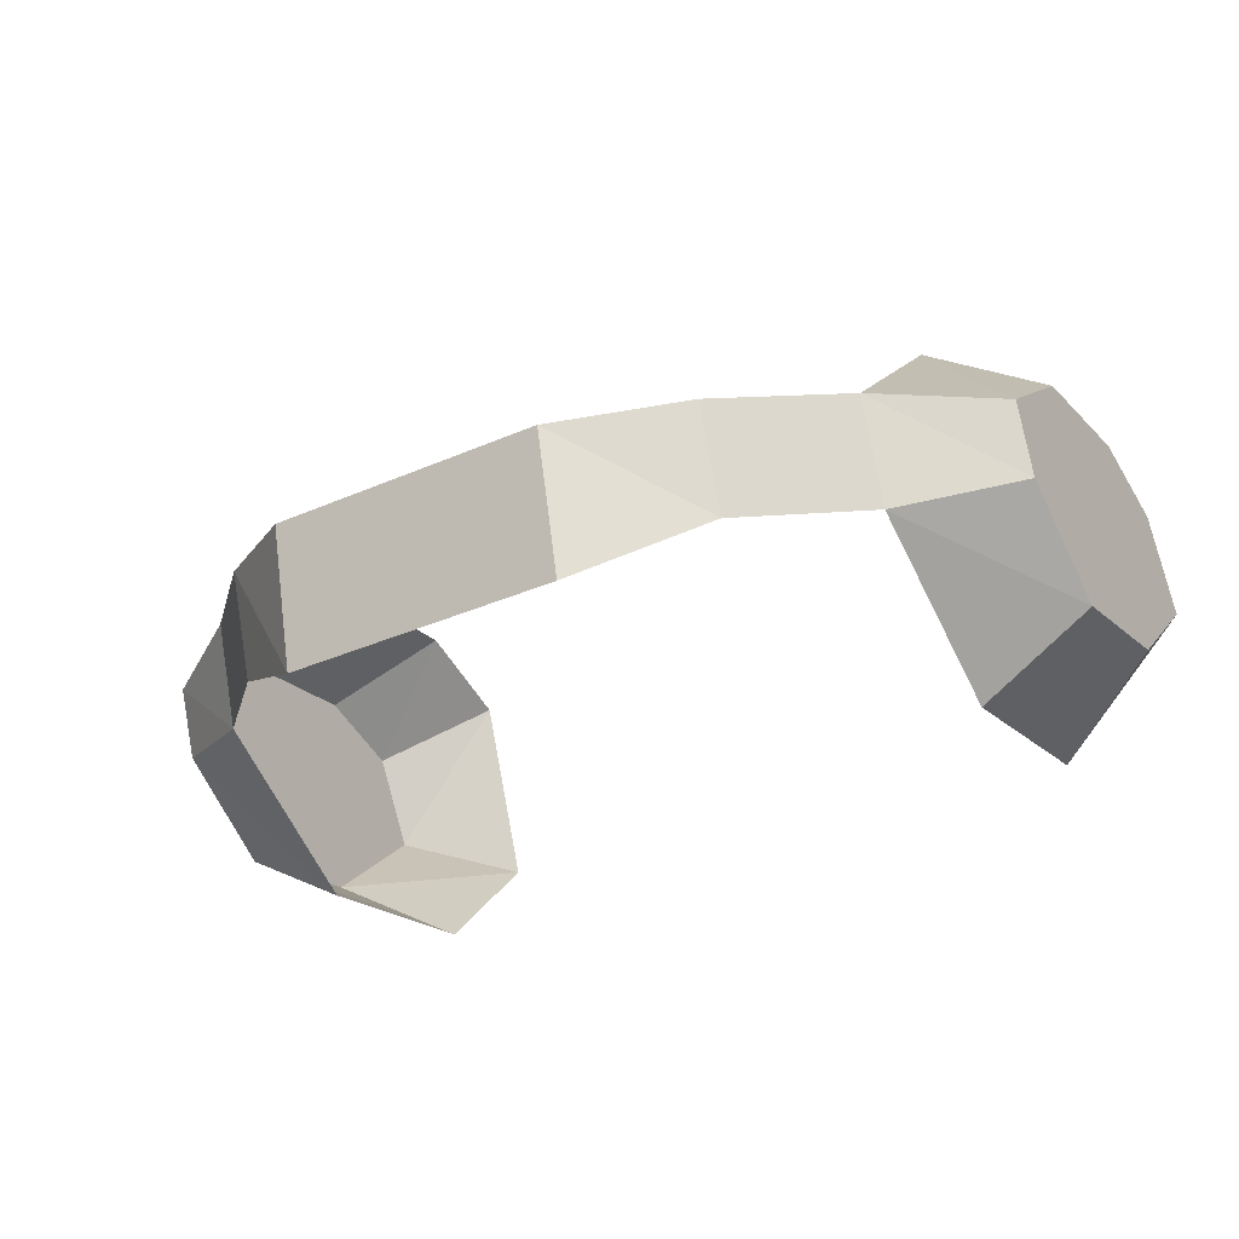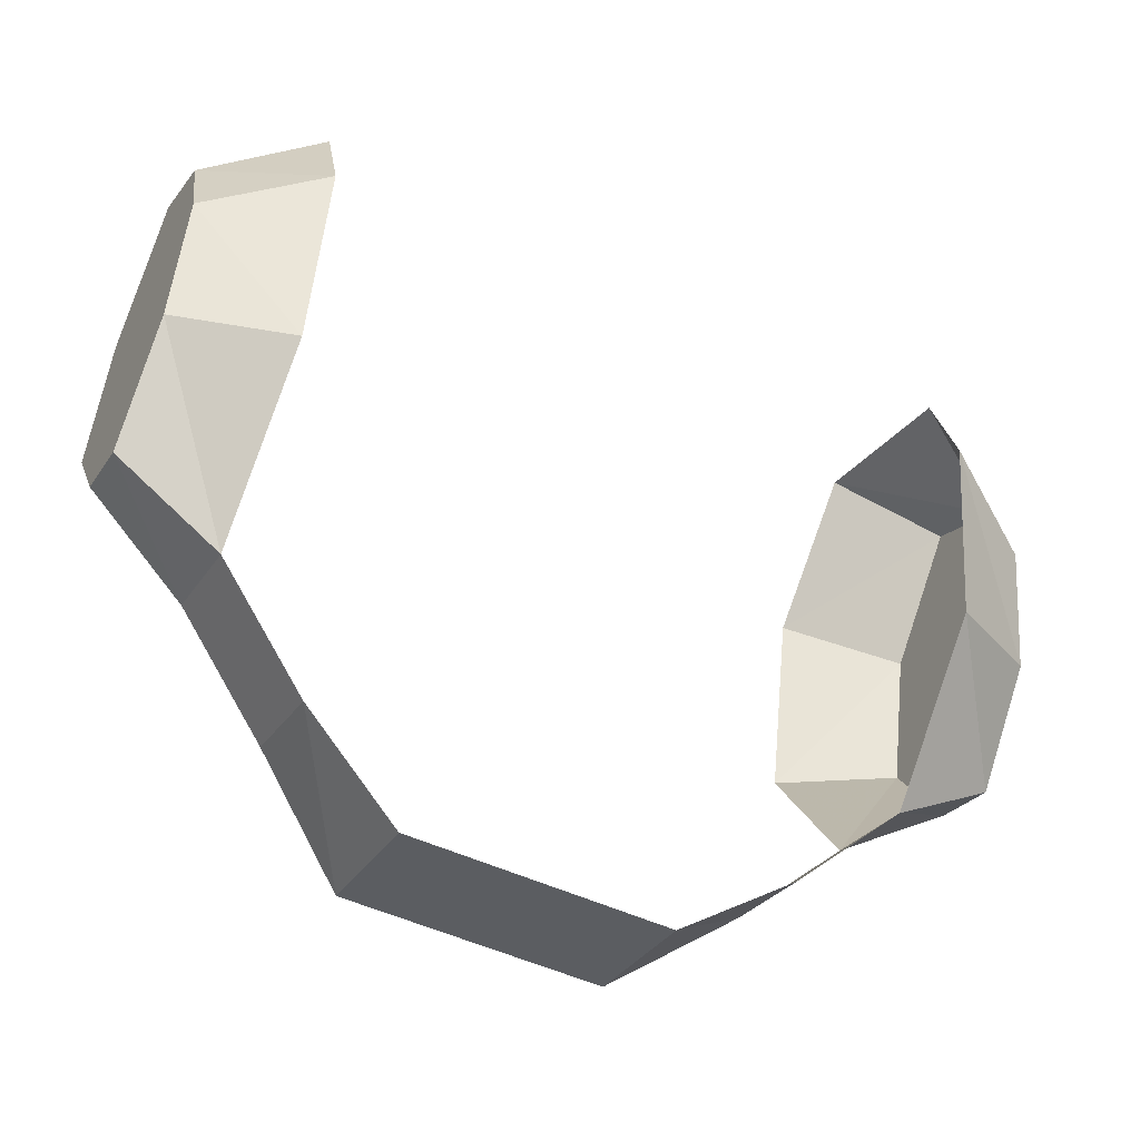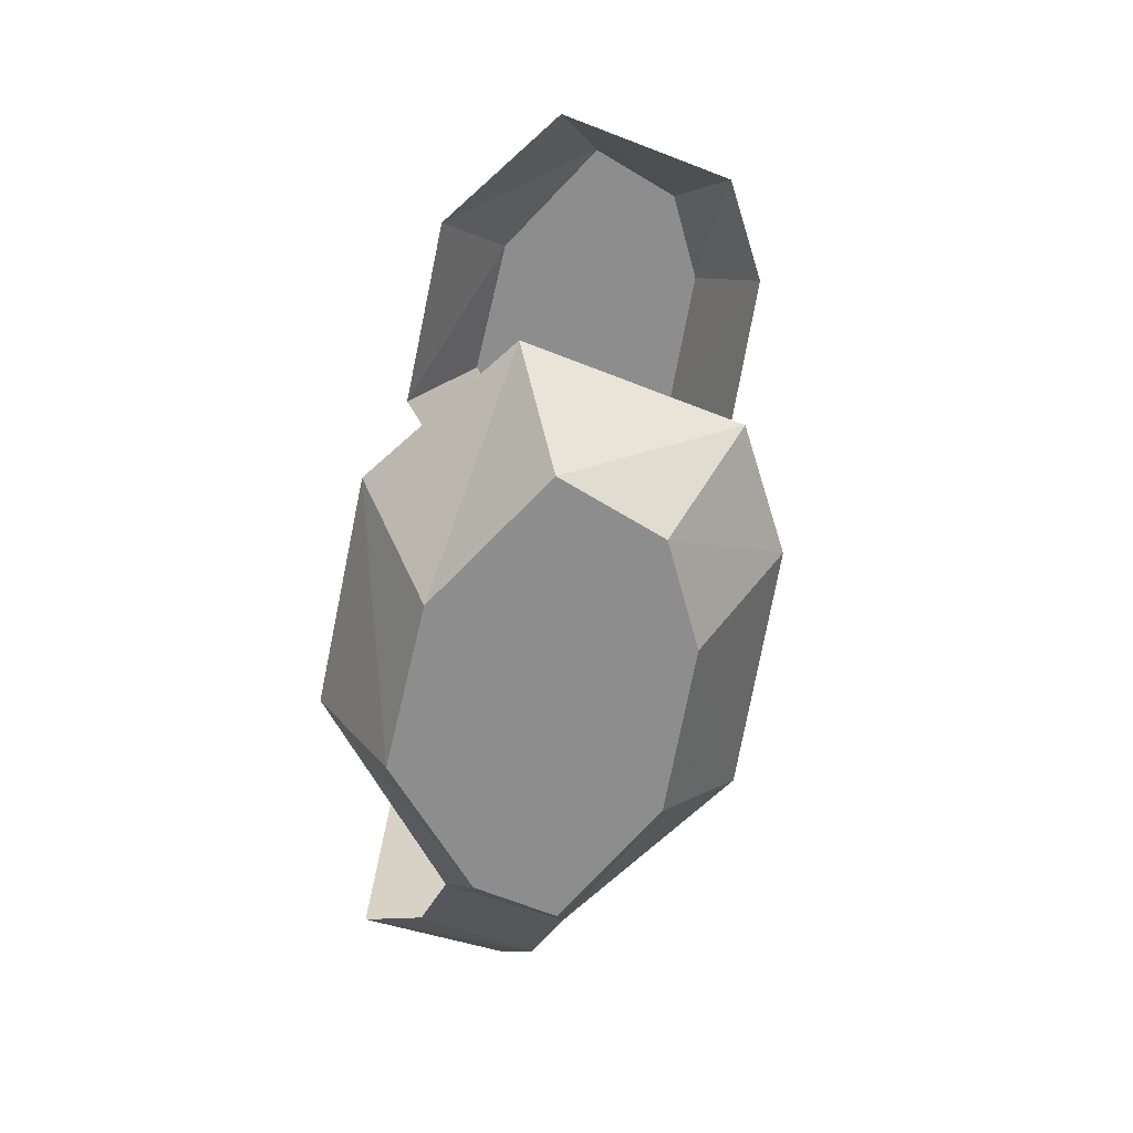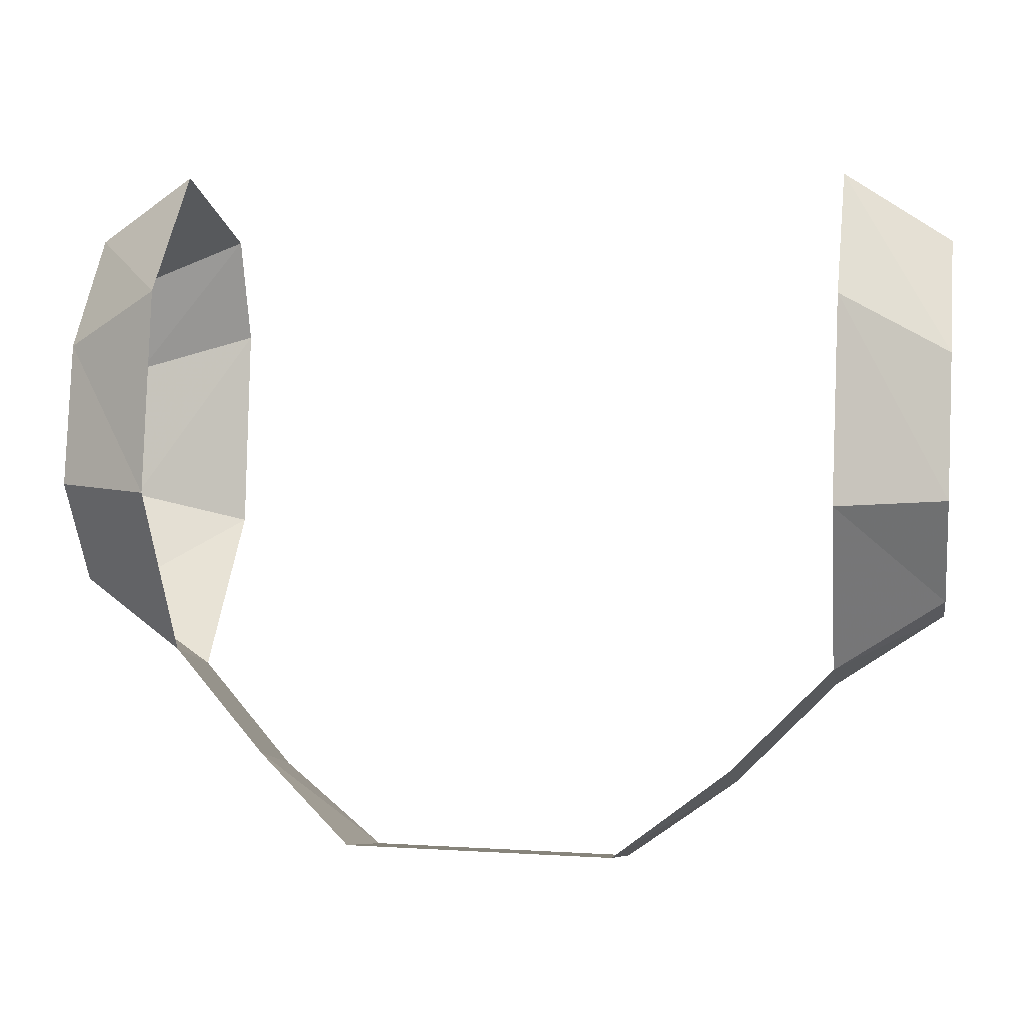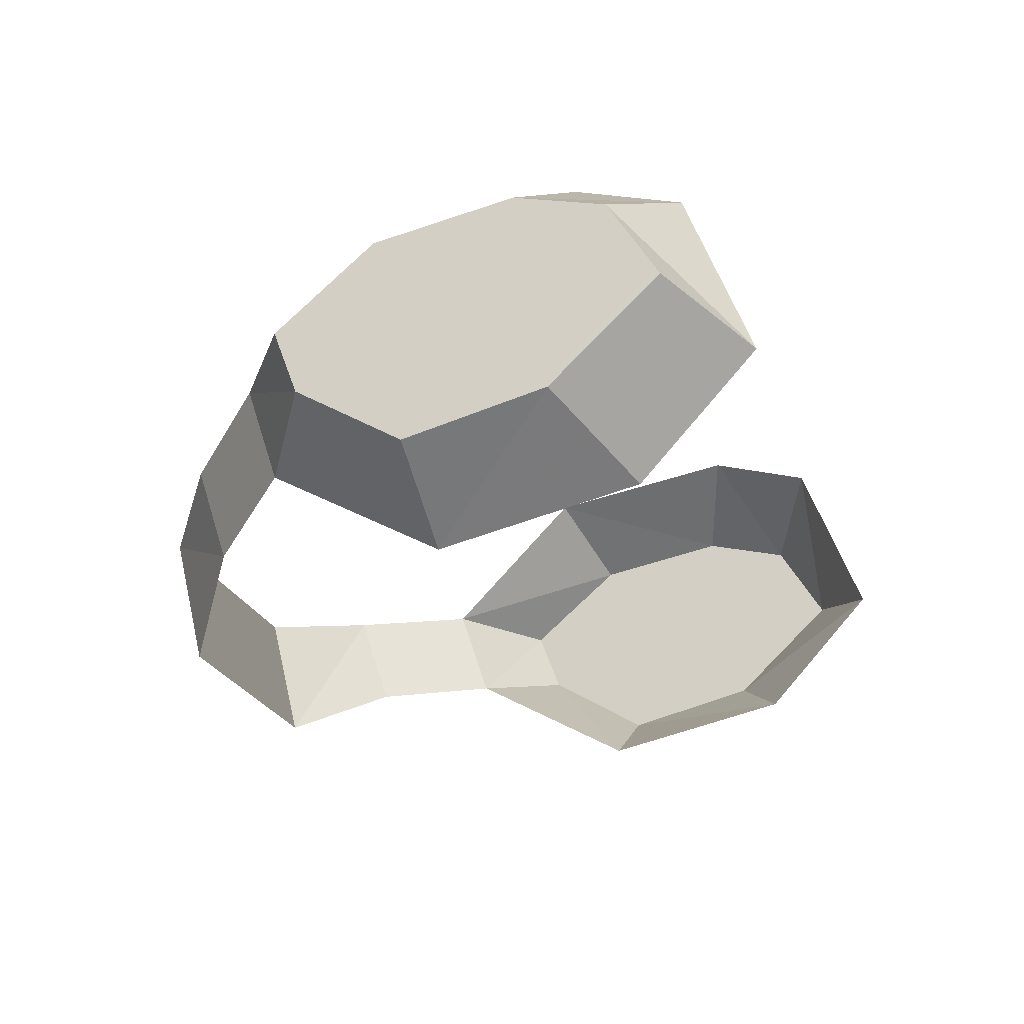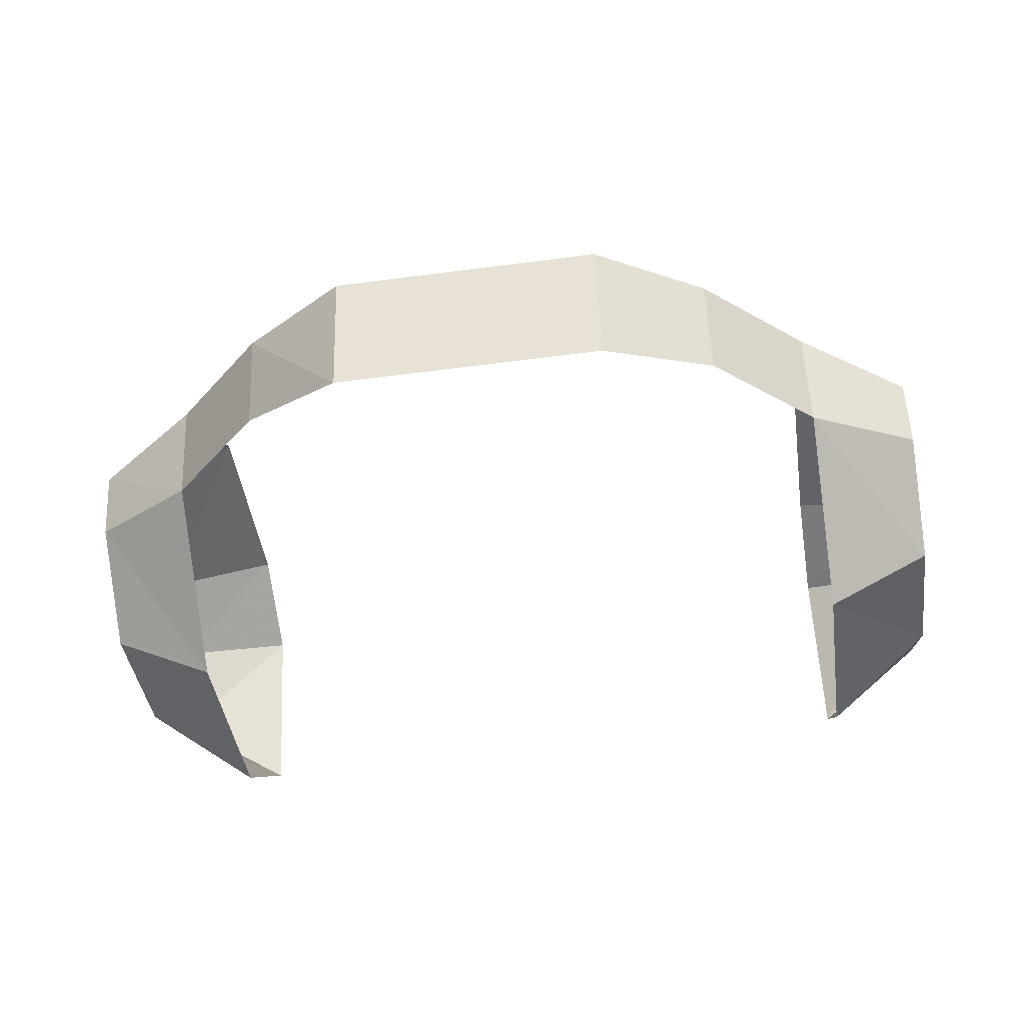
<metadata>
{"format":"obj","ext":"obj","renderer":"f3d","projection":"perspective","resolution":1024,"background":"white","views":[{"elev":-33.4,"azim":31.1,"up":"+Z"},{"elev":-48.8,"azim":-27.9,"up":"+Y"},{"elev":25.0,"azim":-87.4,"up":"+Y"},{"elev":6.5,"azim":-169.6,"up":"+Y"},{"elev":-23.8,"azim":107.4,"up":"+Z"},{"elev":-53.8,"azim":8.0,"up":"+Z"}]}
</metadata>
<code>
v 0.4219 -0.03125 0.04688
v 0.4219 0.01562 -0.03125
v 0.3203 0.07812 -0.0625
v 0.3203 0.01562 0.1016
v 0.4219 -0.1172 0.07031
v 0.4219 -0.08594 -0.125
v 0.3203 -0.03125 -0.1797
v 0.4219 -0.3203 -0.09375
v 0.4219 -0.3438 -0.03125
v 0.3203 -0.4141 -0.03125
v 0.3203 -0.3828 -0.125
v 0.4219 -0.2188 -0.1562
v 0.4219 -0.25 0.04688
v 0.3203 -0.2812 0.1016
v 0.3203 -0.2188 -0.2188
v 0.3203 -0.08594 0.1328
v -0.125 -0.5781 -0.09375
v -0.125 -0.5469 -0.2188
v 0.125 -0.5469 -0.2188
v 0.125 -0.5781 -0.09375
v 0.2266 -0.4766 -0.1562
v 0.2266 -0.5078 -0.0625
v -0.2266 -0.5078 -0.0625
v -0.2266 -0.4766 -0.1562
v -0.3203 -0.4141 -0.03125
v -0.3203 -0.3828 -0.125
v -0.3203 0.01562 0.1016
v -0.3203 0.07812 -0.0625
v -0.4219 0.01562 -0.03125
v -0.4219 -0.03125 0.04688
v -0.3203 -0.08594 0.1328
v -0.4219 -0.1172 0.07031
v -0.3203 -0.2812 0.1016
v -0.4219 -0.25 0.04688
v -0.4219 -0.3438 -0.03125
v -0.4219 -0.3203 -0.09375
v -0.3203 -0.2188 -0.2188
v -0.4219 -0.2188 -0.1562
v -0.3203 -0.03125 -0.1797
v -0.4219 -0.08594 -0.125
f 1 2 3
f 1 3 4
f 1 4 5
f 1 5 6
f 1 6 2
f 2 6 7
f 2 7 3
f 8 9 10
f 8 10 11
f 8 11 12
f 8 12 13
f 8 13 9
f 9 13 14
f 9 14 10
f 12 11 15
f 12 15 6
f 12 6 5
f 12 5 13
f 13 5 16
f 13 16 14
f 6 15 7
f 4 16 5
f 17 18 19
f 17 19 20
f 20 19 21
f 20 21 22
f 22 21 11
f 22 11 10
f 23 24 18
f 23 18 17
f 25 26 24
f 25 24 23
f 27 28 29
f 27 29 30
f 27 30 31
f 31 30 32
f 31 32 33
f 33 32 34
f 33 34 25
f 25 34 35
f 25 35 26
f 26 35 36
f 26 36 37
f 37 36 38
f 37 38 39
f 39 38 40
f 39 40 28
f 28 40 29
f 29 40 32
f 29 32 30
f 34 32 40
f 34 40 38
f 34 38 35
f 35 38 36

</code>
